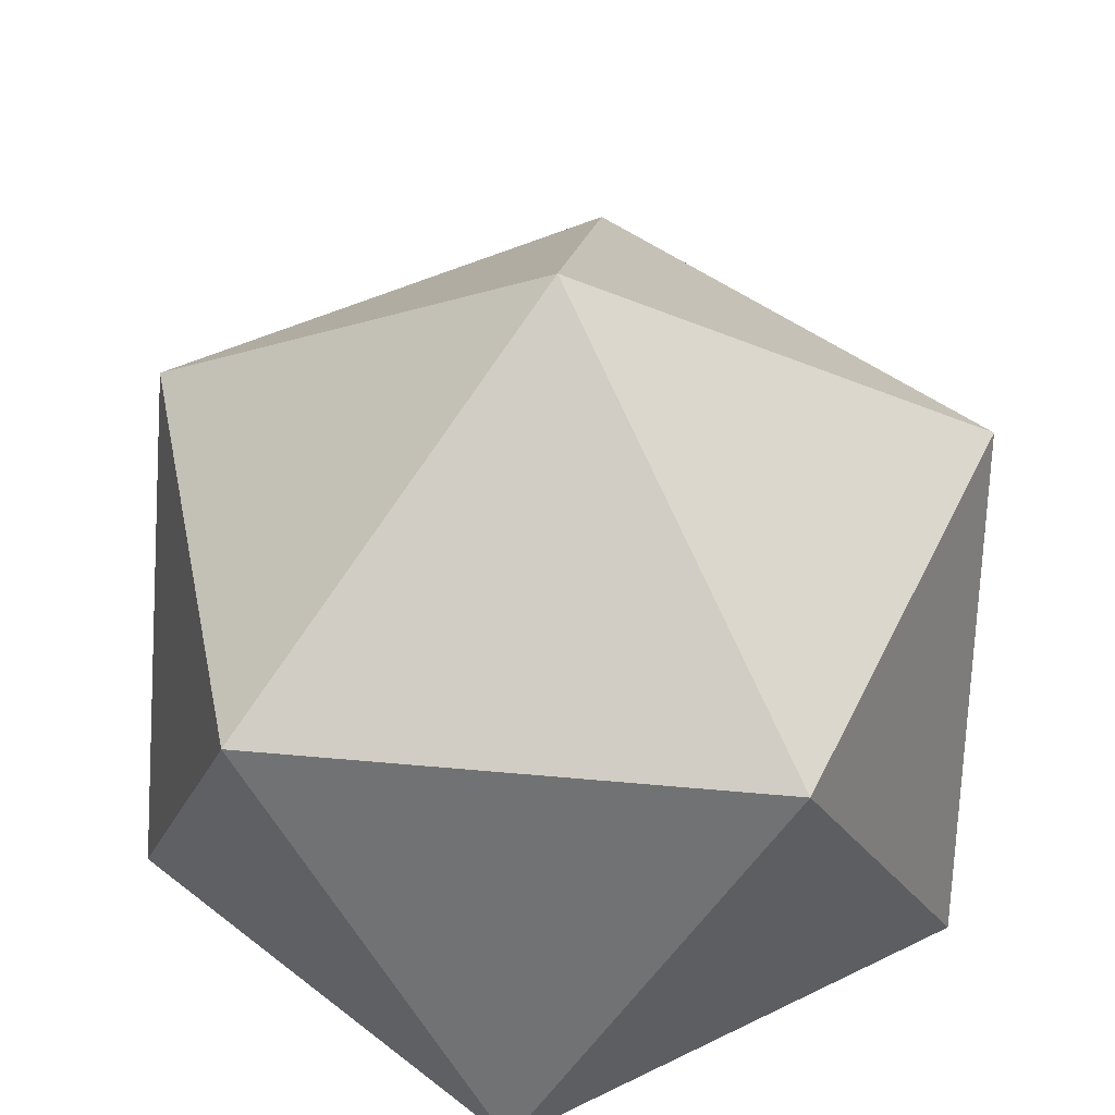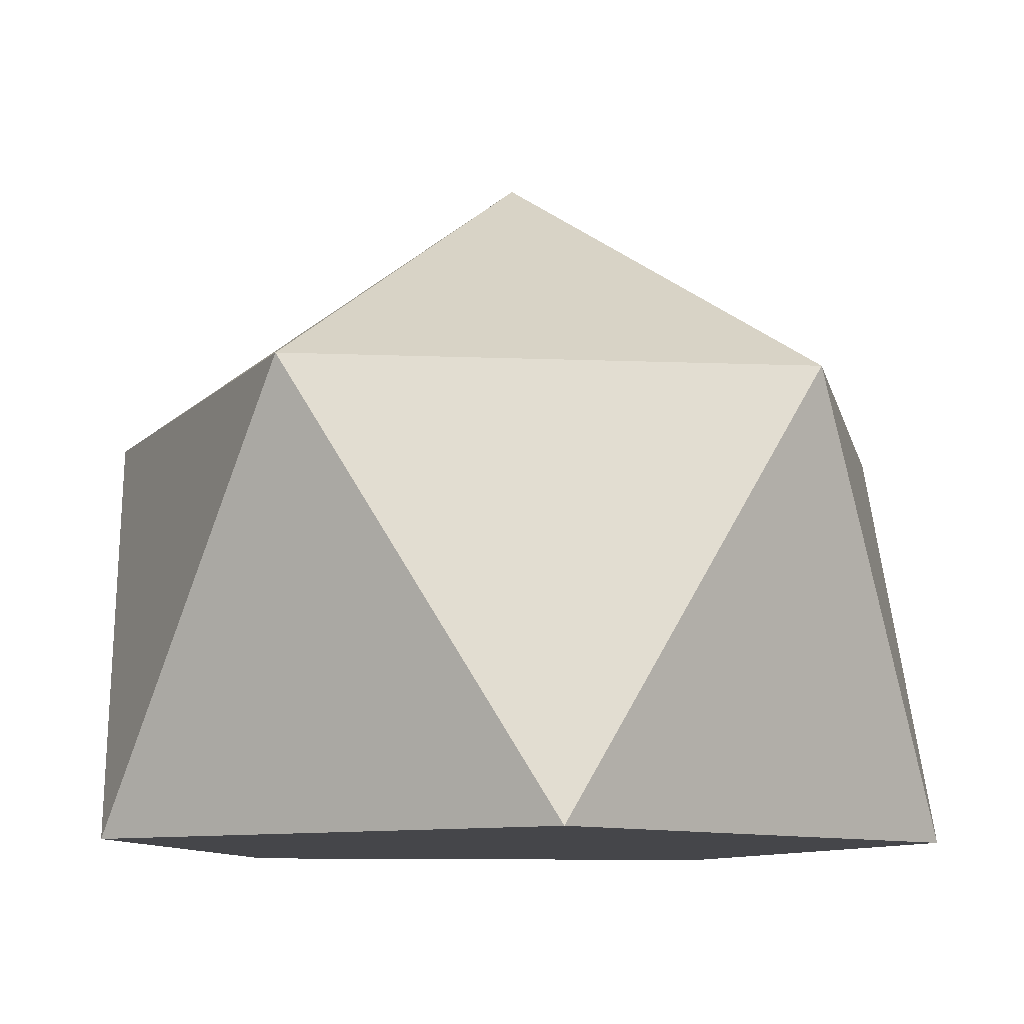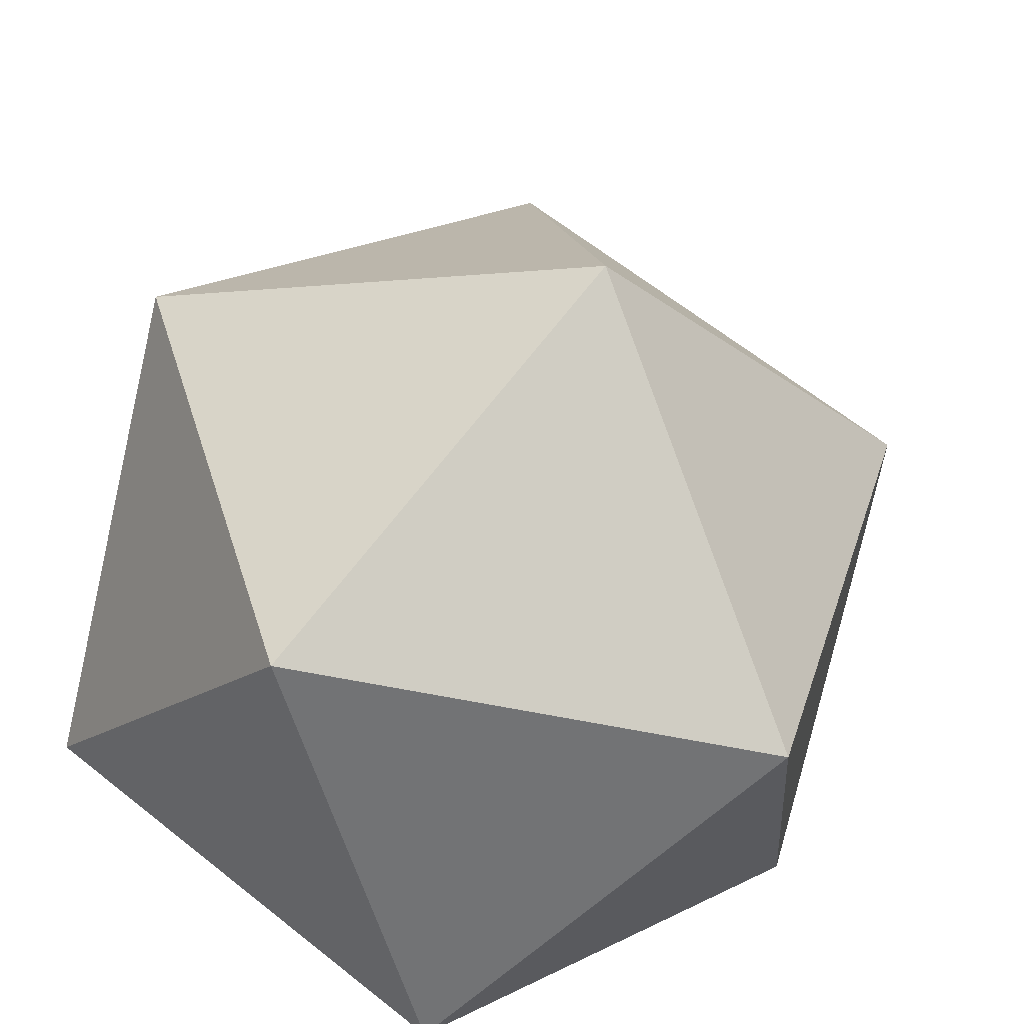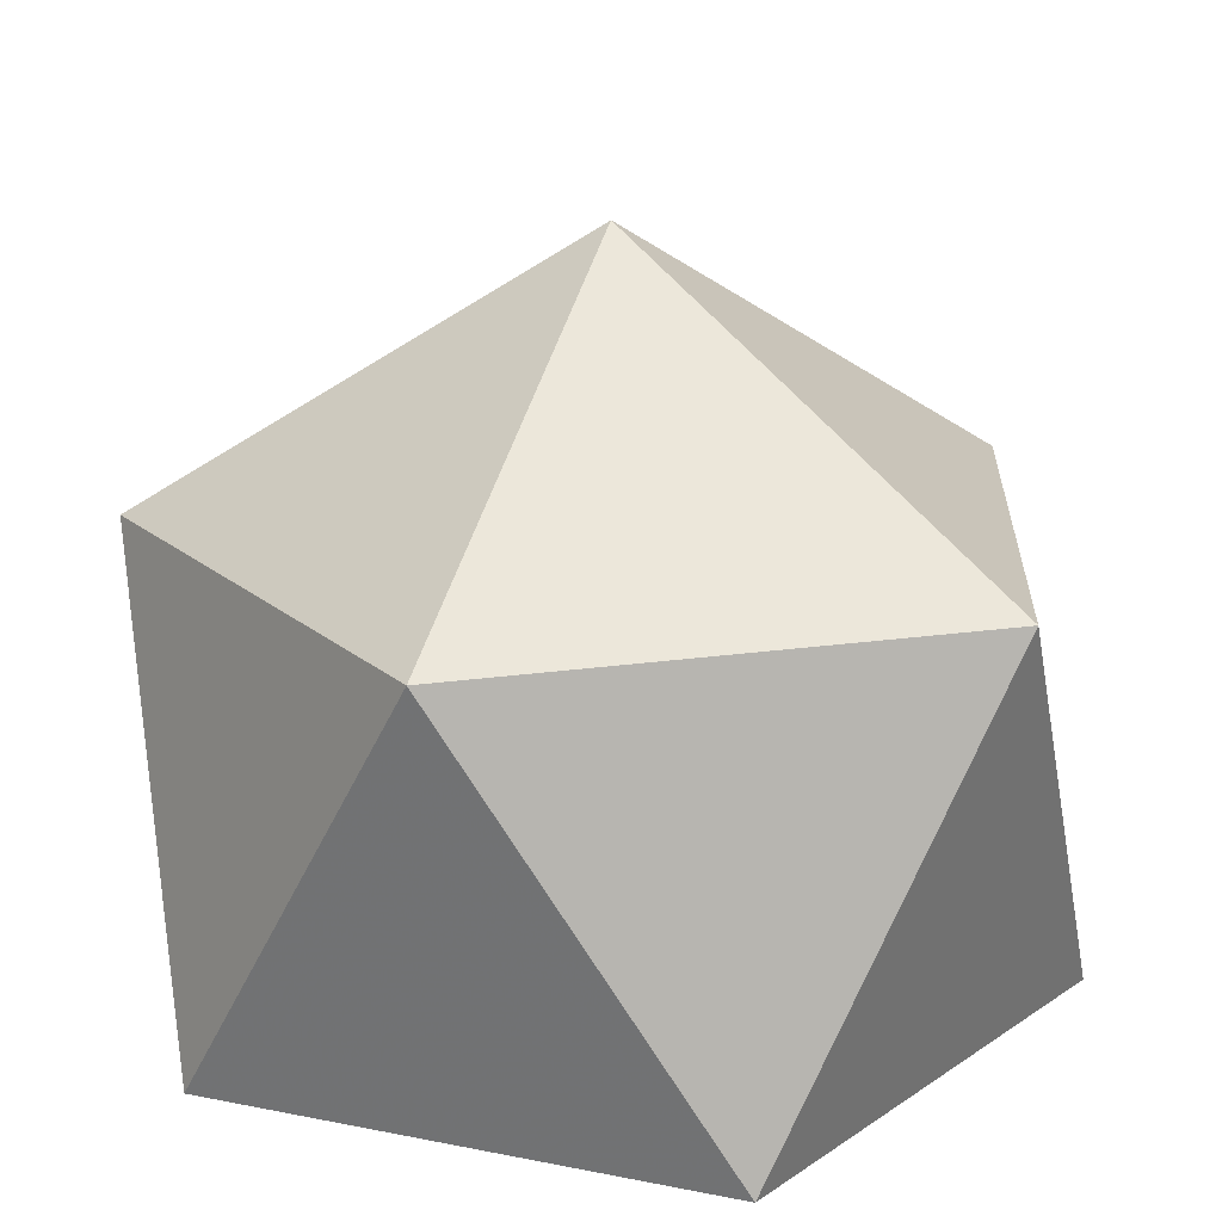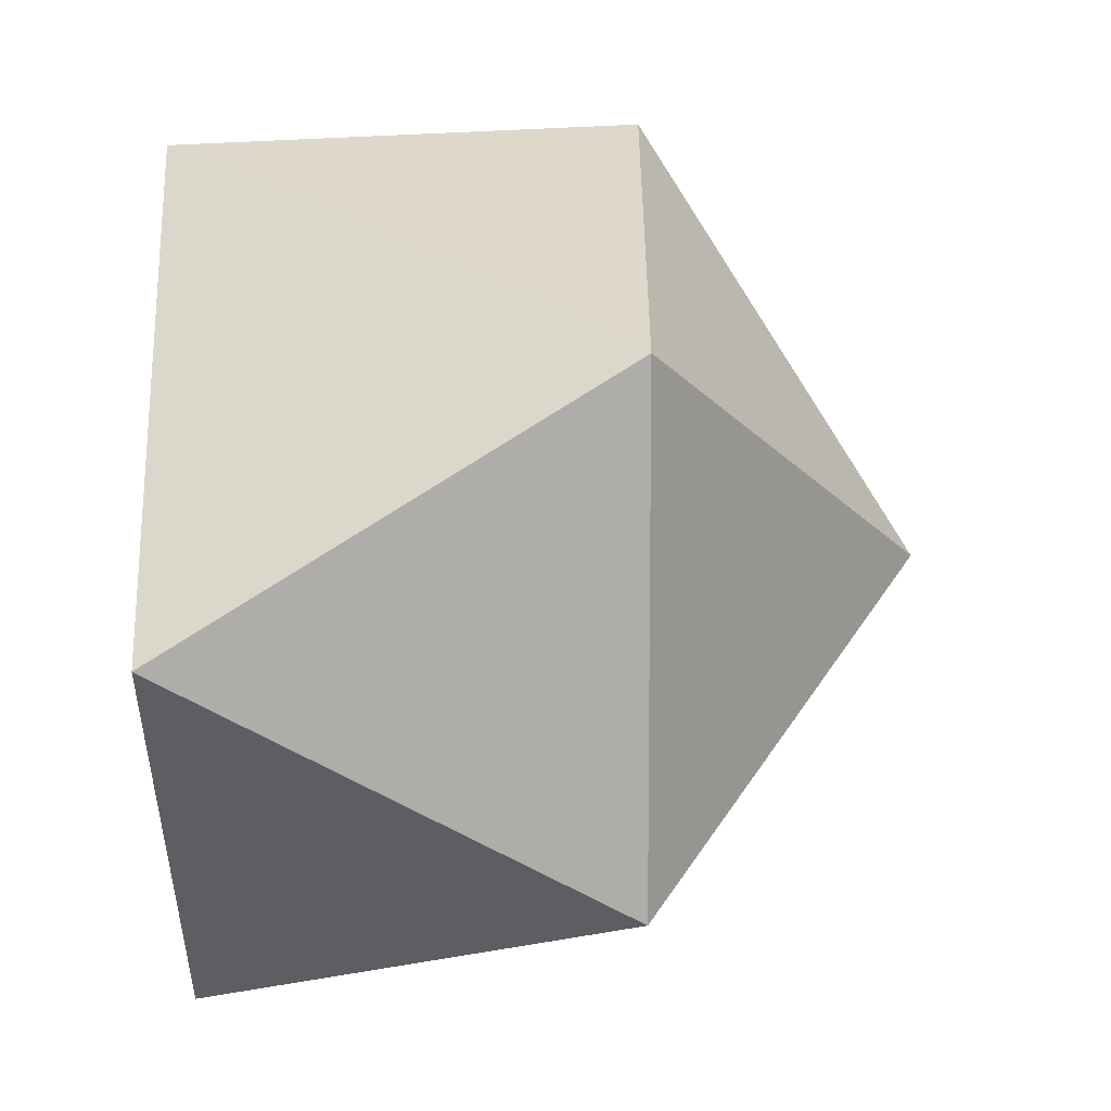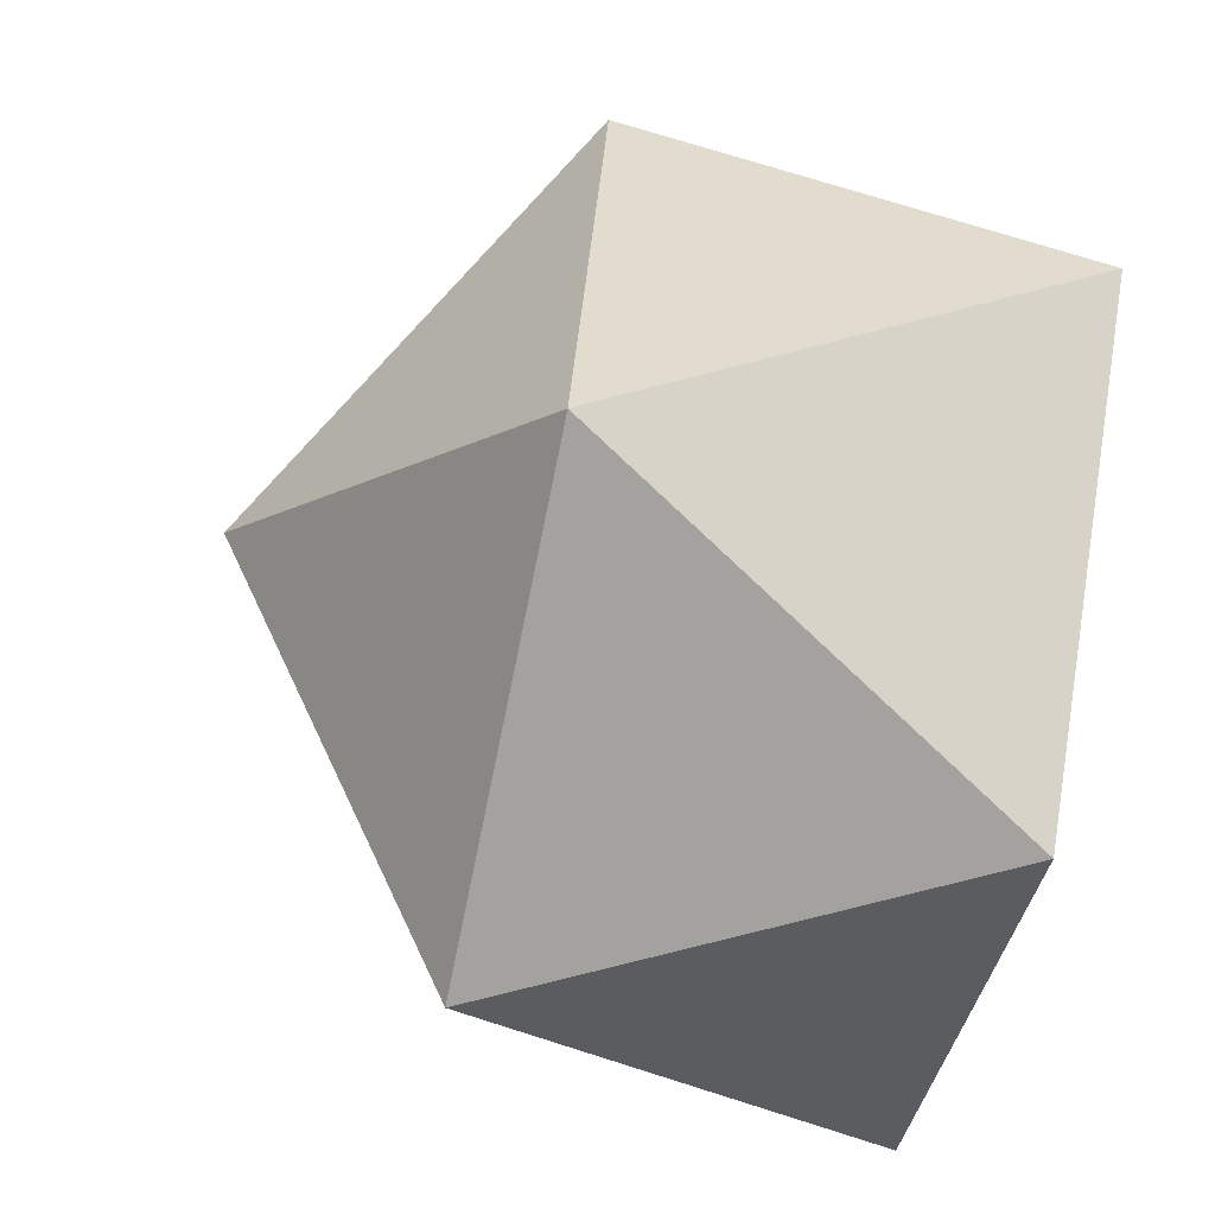
<metadata>
{"format":"obj","ext":"obj","renderer":"f3d","projection":"perspective","resolution":1024,"background":"white","views":[{"elev":44.5,"azim":78.2,"up":"+Z"},{"elev":-9.9,"azim":138.0,"up":"+Z"},{"elev":-45.2,"azim":-15.1,"up":"+Y"},{"elev":19.3,"azim":128.7,"up":"+Z"},{"elev":-5.1,"azim":-89.7,"up":"+Y"},{"elev":-73.0,"azim":78.5,"up":"+Y"}]}
</metadata>
<code>
v -0.5037 -0.6932  0.3413
v -0.8149  0.2648  0.3413
v -0  0.8569  0.3413
v  0.8149  0.2648  0.3413
v  0.5037 -0.6932  0.3413
v  0 -0.8569 -0.5155
v -0.8149 -0.2648 -0.5155
v -0.5037  0.6932 -0.5155
v  0.5037  0.6932 -0.5155
v  0.8149 -0.2648 -0.5155
v  0  0  0.8709
f 1 2 7
f 1 7 6
f 1 6 5
f 1 5 11
f 1 11 2
f 2 3 8
f 2 8 7
f 2 11 3
f 3 4 9
f 3 9 8
f 3 11 4
f 4 5 10
f 4 10 9
f 4 11 5
f 5 6 10
f 6 7 8 9 10

</code>
